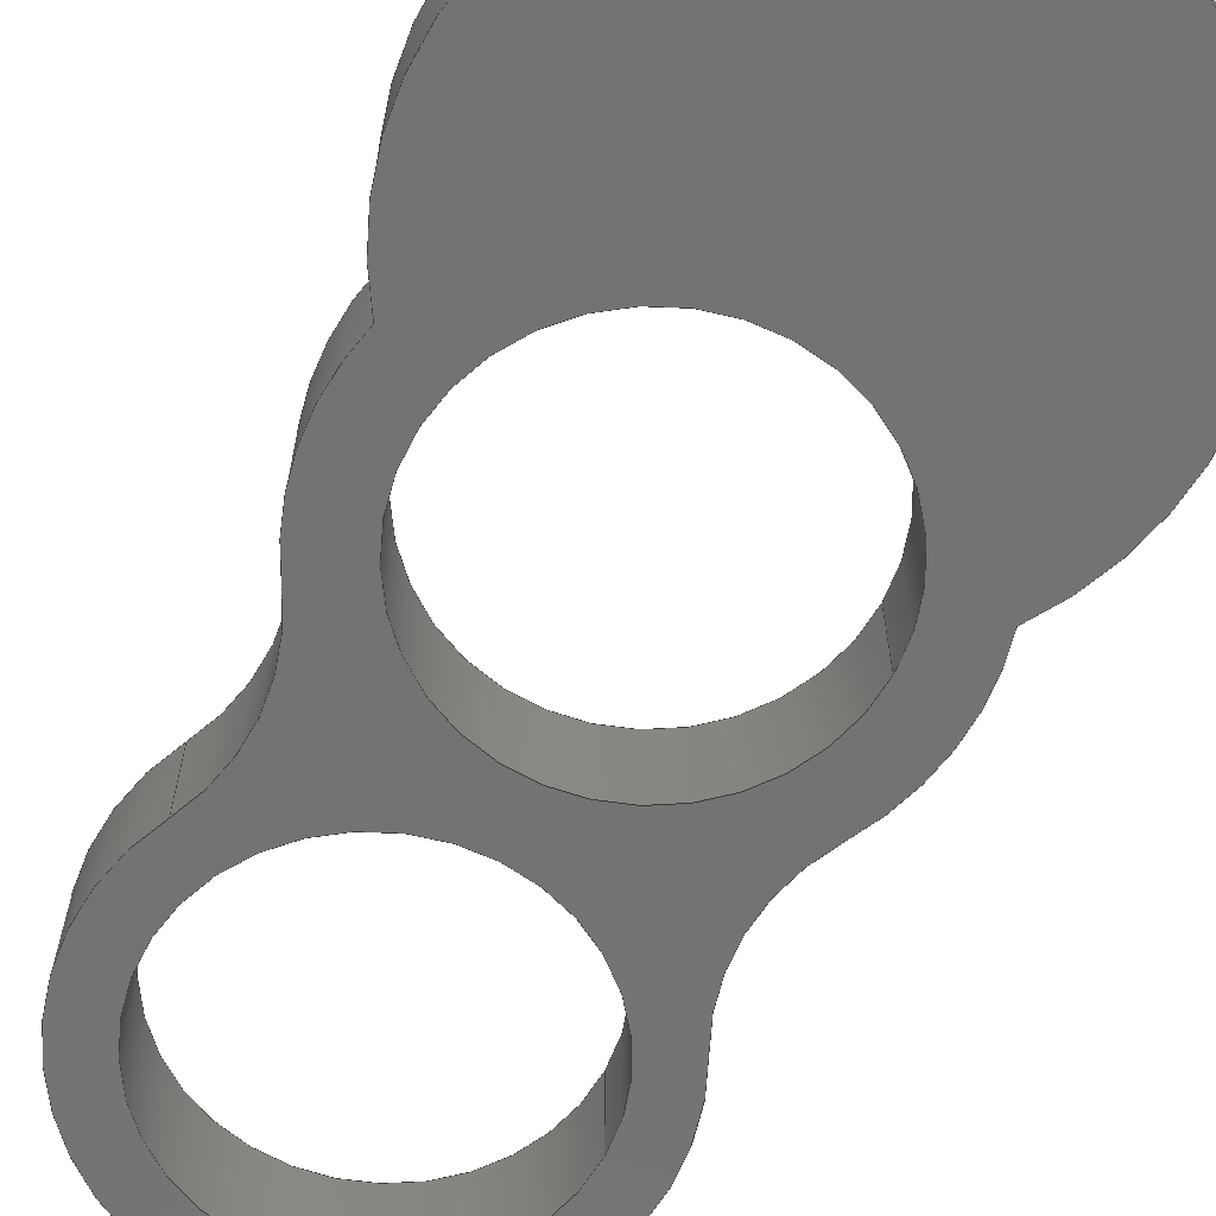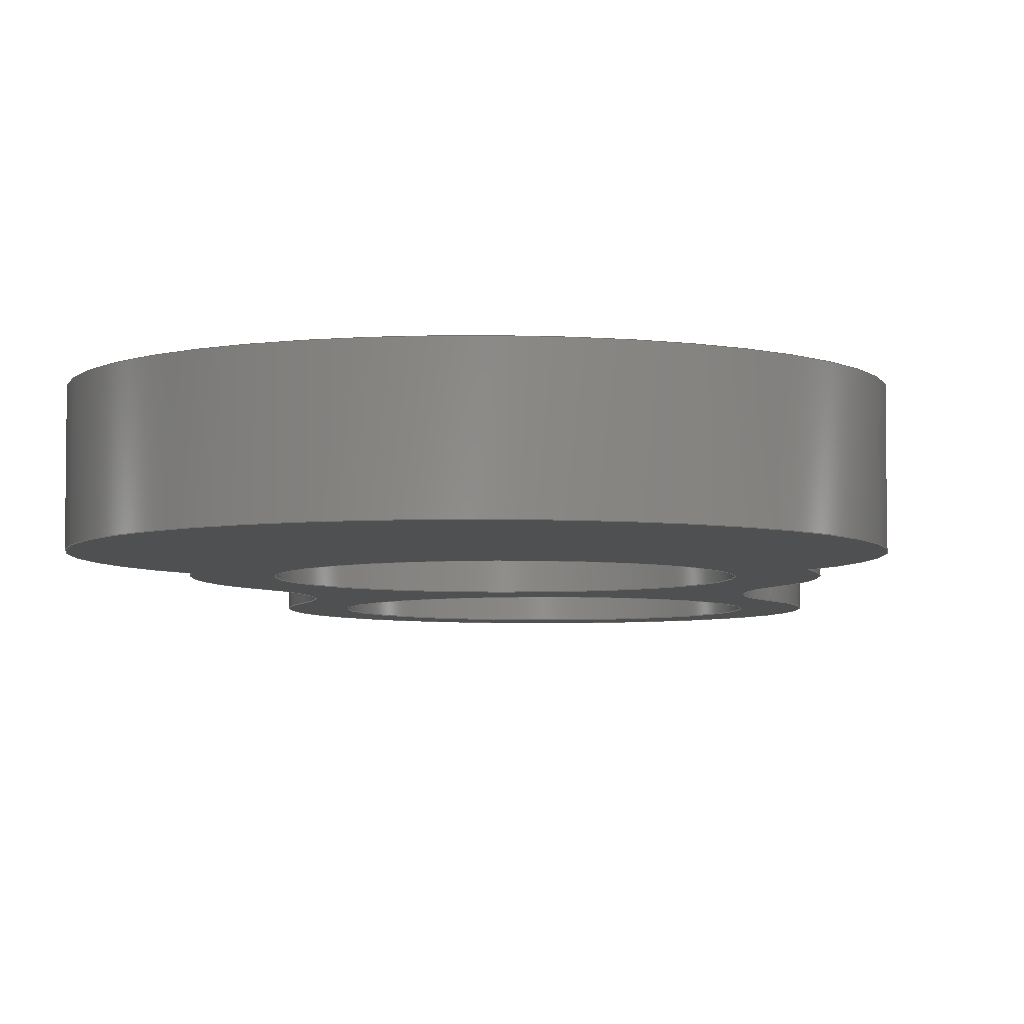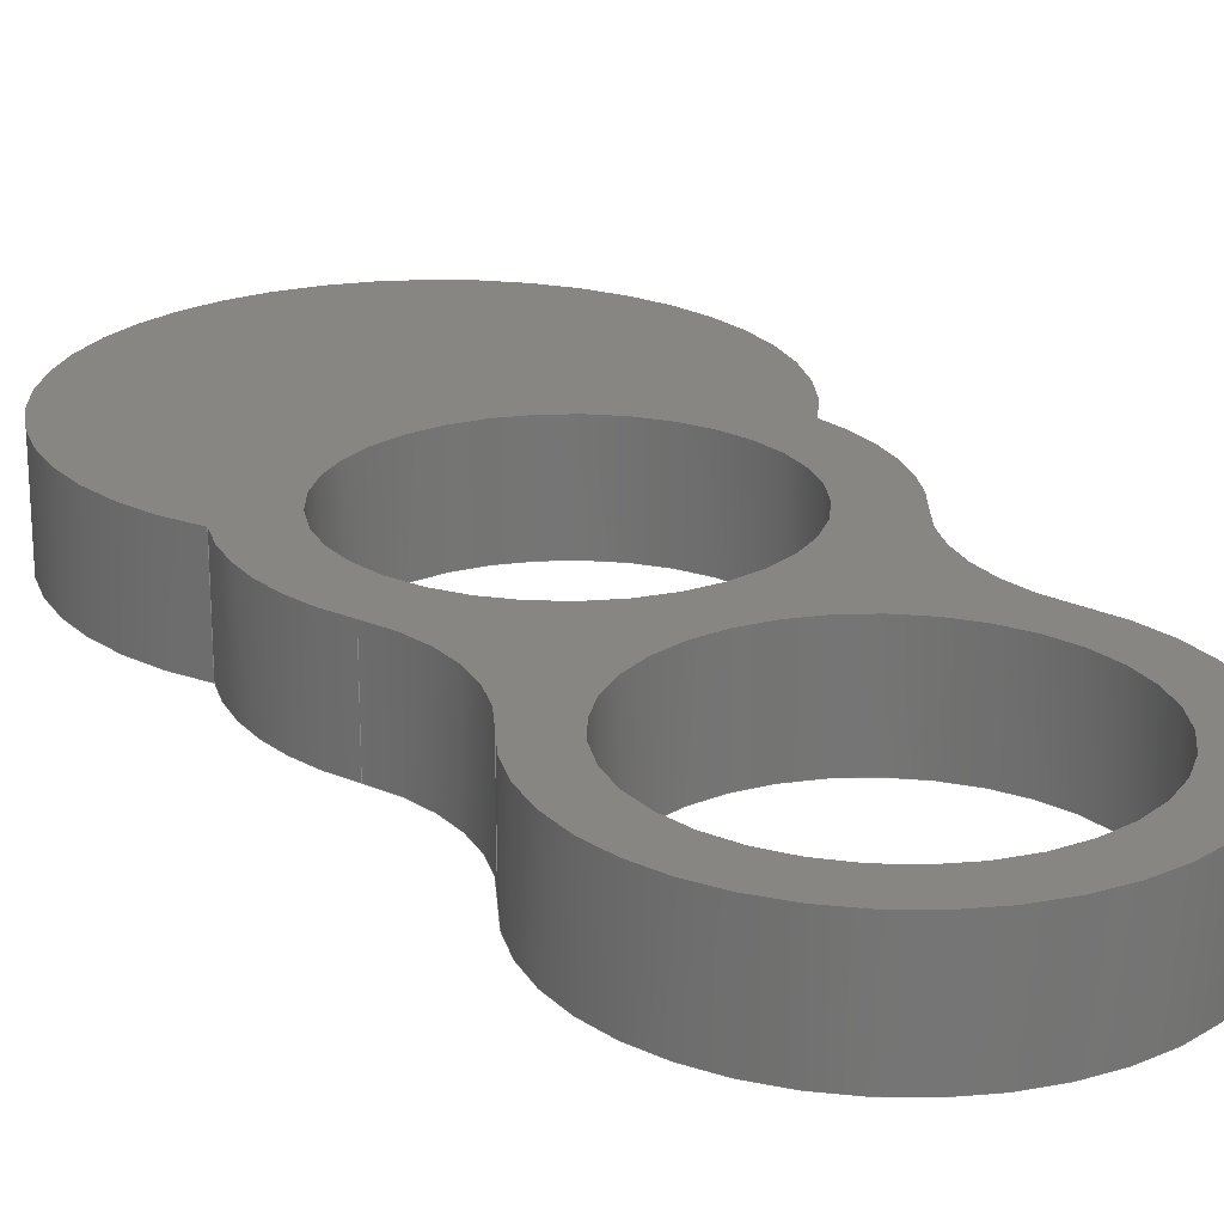
<metadata>
{"format":"step","ext":"step","renderer":"f3d","projection":"perspective","resolution":1024,"background":"white","views":[{"elev":-65.2,"azim":153.1,"up":"+Z"},{"elev":-5.1,"azim":-175.3,"up":"+Z"},{"elev":22.5,"azim":-27.2,"up":"+Z"}]}
</metadata>
<code>
ISO-10303-21;
DATA;
#1=MECHANICAL_DESIGN_GEOMETRIC_PRESENTATION_REPRESENTATION('',(#4),#330);
#2=SHAPE_REPRESENTATION_RELATIONSHIP('SRR','None',#337,#3);
#3=ADVANCED_BREP_SHAPE_REPRESENTATION('',(#5),#329);
#4=STYLED_ITEM('',(#346),#5);
#5=MANIFOLD_SOLID_BREP('Body1',#174);
#6=FACE_BOUND('',#31,.T.);
#7=FACE_BOUND('',#32,.T.);
#8=FACE_BOUND('',#34,.T.);
#9=FACE_BOUND('',#35,.T.);
#10=PLANE('',#212);
#11=PLANE('',#213);
#12=FACE_OUTER_BOUND('',#22,.T.);
#13=FACE_OUTER_BOUND('',#23,.T.);
#14=FACE_OUTER_BOUND('',#24,.T.);
#15=FACE_OUTER_BOUND('',#25,.T.);
#16=FACE_OUTER_BOUND('',#26,.T.);
#17=FACE_OUTER_BOUND('',#27,.T.);
#18=FACE_OUTER_BOUND('',#28,.T.);
#19=FACE_OUTER_BOUND('',#29,.T.);
#20=FACE_OUTER_BOUND('',#30,.T.);
#21=FACE_OUTER_BOUND('',#33,.T.);
#22=EDGE_LOOP('',(#108,#109,#110,#111));
#23=EDGE_LOOP('',(#112,#113,#114,#115));
#24=EDGE_LOOP('',(#116,#117,#118,#119));
#25=EDGE_LOOP('',(#120,#121,#122,#123));
#26=EDGE_LOOP('',(#124,#125,#126,#127));
#27=EDGE_LOOP('',(#128,#129,#130,#131));
#28=EDGE_LOOP('',(#132,#133,#134,#135));
#29=EDGE_LOOP('',(#136,#137,#138,#139));
#30=EDGE_LOOP('',(#140,#141,#142,#143,#144,#145));
#31=EDGE_LOOP('',(#146));
#32=EDGE_LOOP('',(#147));
#33=EDGE_LOOP('',(#148,#149,#150,#151,#152,#153));
#34=EDGE_LOOP('',(#154));
#35=EDGE_LOOP('',(#155));
#36=LINE('',#281,#44);
#37=LINE('',#287,#45);
#38=LINE('',#294,#46);
#39=LINE('',#297,#47);
#40=LINE('',#303,#48);
#41=LINE('',#309,#49);
#42=LINE('',#315,#50);
#43=LINE('',#321,#51);
#44=VECTOR('',#220,1.1);
#45=VECTOR('',#227,1.1);
#46=VECTOR('',#234,1);
#47=VECTOR('',#237,1);
#48=VECTOR('',#244,1);
#49=VECTOR('',#251,1);
#50=VECTOR('',#258,1);
#51=VECTOR('',#265,1);
#52=CIRCLE('',#189,1.1);
#53=CIRCLE('',#190,1.1);
#54=CIRCLE('',#192,1.1);
#55=CIRCLE('',#193,1.1);
#56=CIRCLE('',#195,1.2);
#57=CIRCLE('',#196,1.2);
#58=CIRCLE('',#198,1.425);
#59=CIRCLE('',#199,1.425);
#60=CIRCLE('',#201,1.2);
#61=CIRCLE('',#202,1.2);
#62=CIRCLE('',#204,1.5);
#63=CIRCLE('',#205,1.5);
#64=CIRCLE('',#207,1.769);
#65=CIRCLE('',#208,1.769);
#66=CIRCLE('',#210,1.5);
#67=CIRCLE('',#211,1.5);
#68=VERTEX_POINT('',#278);
#69=VERTEX_POINT('',#280);
#70=VERTEX_POINT('',#284);
#71=VERTEX_POINT('',#286);
#72=VERTEX_POINT('',#290);
#73=VERTEX_POINT('',#291);
#74=VERTEX_POINT('',#293);
#75=VERTEX_POINT('',#295);
#76=VERTEX_POINT('',#299);
#77=VERTEX_POINT('',#301);
#78=VERTEX_POINT('',#305);
#79=VERTEX_POINT('',#307);
#80=VERTEX_POINT('',#311);
#81=VERTEX_POINT('',#313);
#82=VERTEX_POINT('',#317);
#83=VERTEX_POINT('',#319);
#84=EDGE_CURVE('',#68,#68,#52,.T.);
#85=EDGE_CURVE('',#68,#69,#36,.T.);
#86=EDGE_CURVE('',#69,#69,#53,.T.);
#87=EDGE_CURVE('',#70,#70,#54,.T.);
#88=EDGE_CURVE('',#70,#71,#37,.T.);
#89=EDGE_CURVE('',#71,#71,#55,.T.);
#90=EDGE_CURVE('',#72,#73,#56,.T.);
#91=EDGE_CURVE('',#72,#74,#38,.T.);
#92=EDGE_CURVE('',#75,#74,#57,.T.);
#93=EDGE_CURVE('',#73,#75,#39,.T.);
#94=EDGE_CURVE('',#76,#73,#58,.T.);
#95=EDGE_CURVE('',#77,#75,#59,.T.);
#96=EDGE_CURVE('',#76,#77,#40,.T.);
#97=EDGE_CURVE('',#76,#78,#60,.T.);
#98=EDGE_CURVE('',#79,#77,#61,.T.);
#99=EDGE_CURVE('',#78,#79,#41,.T.);
#100=EDGE_CURVE('',#80,#78,#62,.T.);
#101=EDGE_CURVE('',#81,#79,#63,.T.);
#102=EDGE_CURVE('',#80,#81,#42,.T.);
#103=EDGE_CURVE('',#82,#80,#64,.T.);
#104=EDGE_CURVE('',#83,#81,#65,.T.);
#105=EDGE_CURVE('',#82,#83,#43,.T.);
#106=EDGE_CURVE('',#72,#82,#66,.T.);
#107=EDGE_CURVE('',#74,#83,#67,.T.);
#108=ORIENTED_EDGE('',*,*,#84,.F.);
#109=ORIENTED_EDGE('',*,*,#85,.T.);
#110=ORIENTED_EDGE('',*,*,#86,.T.);
#111=ORIENTED_EDGE('',*,*,#85,.F.);
#112=ORIENTED_EDGE('',*,*,#87,.F.);
#113=ORIENTED_EDGE('',*,*,#88,.T.);
#114=ORIENTED_EDGE('',*,*,#89,.T.);
#115=ORIENTED_EDGE('',*,*,#88,.F.);
#116=ORIENTED_EDGE('',*,*,#90,.F.);
#117=ORIENTED_EDGE('',*,*,#91,.T.);
#118=ORIENTED_EDGE('',*,*,#92,.F.);
#119=ORIENTED_EDGE('',*,*,#93,.F.);
#120=ORIENTED_EDGE('',*,*,#94,.T.);
#121=ORIENTED_EDGE('',*,*,#93,.T.);
#122=ORIENTED_EDGE('',*,*,#95,.F.);
#123=ORIENTED_EDGE('',*,*,#96,.F.);
#124=ORIENTED_EDGE('',*,*,#97,.F.);
#125=ORIENTED_EDGE('',*,*,#96,.T.);
#126=ORIENTED_EDGE('',*,*,#98,.F.);
#127=ORIENTED_EDGE('',*,*,#99,.F.);
#128=ORIENTED_EDGE('',*,*,#100,.T.);
#129=ORIENTED_EDGE('',*,*,#99,.T.);
#130=ORIENTED_EDGE('',*,*,#101,.F.);
#131=ORIENTED_EDGE('',*,*,#102,.F.);
#132=ORIENTED_EDGE('',*,*,#103,.T.);
#133=ORIENTED_EDGE('',*,*,#102,.T.);
#134=ORIENTED_EDGE('',*,*,#104,.F.);
#135=ORIENTED_EDGE('',*,*,#105,.F.);
#136=ORIENTED_EDGE('',*,*,#106,.T.);
#137=ORIENTED_EDGE('',*,*,#105,.T.);
#138=ORIENTED_EDGE('',*,*,#107,.F.);
#139=ORIENTED_EDGE('',*,*,#91,.F.);
#140=ORIENTED_EDGE('',*,*,#107,.T.);
#141=ORIENTED_EDGE('',*,*,#104,.T.);
#142=ORIENTED_EDGE('',*,*,#101,.T.);
#143=ORIENTED_EDGE('',*,*,#98,.T.);
#144=ORIENTED_EDGE('',*,*,#95,.T.);
#145=ORIENTED_EDGE('',*,*,#92,.T.);
#146=ORIENTED_EDGE('',*,*,#87,.T.);
#147=ORIENTED_EDGE('',*,*,#84,.T.);
#148=ORIENTED_EDGE('',*,*,#106,.F.);
#149=ORIENTED_EDGE('',*,*,#90,.T.);
#150=ORIENTED_EDGE('',*,*,#94,.F.);
#151=ORIENTED_EDGE('',*,*,#97,.T.);
#152=ORIENTED_EDGE('',*,*,#100,.F.);
#153=ORIENTED_EDGE('',*,*,#103,.F.);
#154=ORIENTED_EDGE('',*,*,#89,.F.);
#155=ORIENTED_EDGE('',*,*,#86,.F.);
#156=CYLINDRICAL_SURFACE('',#188,1.1);
#157=CYLINDRICAL_SURFACE('',#191,1.1);
#158=CYLINDRICAL_SURFACE('',#194,1.2);
#159=CYLINDRICAL_SURFACE('',#197,1.425);
#160=CYLINDRICAL_SURFACE('',#200,1.2);
#161=CYLINDRICAL_SURFACE('',#203,1.5);
#162=CYLINDRICAL_SURFACE('',#206,1.769);
#163=CYLINDRICAL_SURFACE('',#209,1.5);
#164=ADVANCED_FACE('',(#12),#156,.F.);
#165=ADVANCED_FACE('',(#13),#157,.F.);
#166=ADVANCED_FACE('',(#14),#158,.F.);
#167=ADVANCED_FACE('',(#15),#159,.T.);
#168=ADVANCED_FACE('',(#16),#160,.F.);
#169=ADVANCED_FACE('',(#17),#161,.T.);
#170=ADVANCED_FACE('',(#18),#162,.T.);
#171=ADVANCED_FACE('',(#19),#163,.T.);
#172=ADVANCED_FACE('',(#20,#6,#7),#10,.T.);
#173=ADVANCED_FACE('',(#21,#8,#9),#11,.F.);
#174=CLOSED_SHELL('',(#164,#165,#166,#167,#168,#169,#170,#171,#172,#173));
#175=DERIVED_UNIT_ELEMENT(#177,1);
#176=DERIVED_UNIT_ELEMENT(#332,3);
#177=(
MASS_UNIT()
NAMED_UNIT(*)
SI_UNIT(.KILO.,.GRAM.)
);
#178=DERIVED_UNIT((#175,#176));
#179=MEASURE_REPRESENTATION_ITEM('density measure',
POSITIVE_RATIO_MEASURE(7850),#178);
#180=PROPERTY_DEFINITION_REPRESENTATION(#185,#182);
#181=PROPERTY_DEFINITION_REPRESENTATION(#186,#183);
#182=REPRESENTATION('material name',(#184),#329);
#183=REPRESENTATION('density',(#179),#329);
#184=DESCRIPTIVE_REPRESENTATION_ITEM('Steel','Steel');
#185=PROPERTY_DEFINITION('material property','material name',#339);
#186=PROPERTY_DEFINITION('material property','density of part',#339);
#187=AXIS2_PLACEMENT_3D('placement',#276,#214,#215);
#188=AXIS2_PLACEMENT_3D('',#277,#216,#217);
#189=AXIS2_PLACEMENT_3D('',#279,#218,#219);
#190=AXIS2_PLACEMENT_3D('',#282,#221,#222);
#191=AXIS2_PLACEMENT_3D('',#283,#223,#224);
#192=AXIS2_PLACEMENT_3D('',#285,#225,#226);
#193=AXIS2_PLACEMENT_3D('',#288,#228,#229);
#194=AXIS2_PLACEMENT_3D('',#289,#230,#231);
#195=AXIS2_PLACEMENT_3D('',#292,#232,#233);
#196=AXIS2_PLACEMENT_3D('',#296,#235,#236);
#197=AXIS2_PLACEMENT_3D('',#298,#238,#239);
#198=AXIS2_PLACEMENT_3D('',#300,#240,#241);
#199=AXIS2_PLACEMENT_3D('',#302,#242,#243);
#200=AXIS2_PLACEMENT_3D('',#304,#245,#246);
#201=AXIS2_PLACEMENT_3D('',#306,#247,#248);
#202=AXIS2_PLACEMENT_3D('',#308,#249,#250);
#203=AXIS2_PLACEMENT_3D('',#310,#252,#253);
#204=AXIS2_PLACEMENT_3D('',#312,#254,#255);
#205=AXIS2_PLACEMENT_3D('',#314,#256,#257);
#206=AXIS2_PLACEMENT_3D('',#316,#259,#260);
#207=AXIS2_PLACEMENT_3D('',#318,#261,#262);
#208=AXIS2_PLACEMENT_3D('',#320,#263,#264);
#209=AXIS2_PLACEMENT_3D('',#322,#266,#267);
#210=AXIS2_PLACEMENT_3D('',#323,#268,#269);
#211=AXIS2_PLACEMENT_3D('',#324,#270,#271);
#212=AXIS2_PLACEMENT_3D('',#325,#272,#273);
#213=AXIS2_PLACEMENT_3D('',#326,#274,#275);
#214=DIRECTION('axis',(0,0,1));
#215=DIRECTION('refdir',(1,0,0));
#216=DIRECTION('center_axis',(0,0,1));
#217=DIRECTION('ref_axis',(1,0,0));
#218=DIRECTION('center_axis',(0,0,-1));
#219=DIRECTION('ref_axis',(1,0,0));
#220=DIRECTION('',(0,0,-1));
#221=DIRECTION('center_axis',(0,0,-1));
#222=DIRECTION('ref_axis',(1,0,0));
#223=DIRECTION('center_axis',(0,0,1));
#224=DIRECTION('ref_axis',(1,0,0));
#225=DIRECTION('center_axis',(0,0,-1));
#226=DIRECTION('ref_axis',(1,0,0));
#227=DIRECTION('',(0,0,-1));
#228=DIRECTION('center_axis',(0,0,-1));
#229=DIRECTION('ref_axis',(1,0,0));
#230=DIRECTION('center_axis',(0,0,1));
#231=DIRECTION('ref_axis',(-0.8602,0.5099,0));
#232=DIRECTION('center_axis',(0,0,1));
#233=DIRECTION('ref_axis',(-0.8602,0.5099,0));
#234=DIRECTION('',(0,0,1));
#235=DIRECTION('center_axis',(0,0,-1));
#236=DIRECTION('ref_axis',(-0.8602,0.5099,0));
#237=DIRECTION('',(0,0,1));
#238=DIRECTION('center_axis',(0,0,1));
#239=DIRECTION('ref_axis',(-1.558e-16,-1,0));
#240=DIRECTION('center_axis',(0,0,1));
#241=DIRECTION('ref_axis',(-0.8848,0.466,0));
#242=DIRECTION('center_axis',(0,0,1));
#243=DIRECTION('ref_axis',(-0.8848,0.466,0));
#244=DIRECTION('',(0,0,1));
#245=DIRECTION('center_axis',(0,0,1));
#246=DIRECTION('ref_axis',(0.8848,-0.466,0));
#247=DIRECTION('center_axis',(0,0,1));
#248=DIRECTION('ref_axis',(0.8848,-0.466,0));
#249=DIRECTION('center_axis',(0,0,-1));
#250=DIRECTION('ref_axis',(0.8848,-0.466,0));
#251=DIRECTION('',(0,0,1));
#252=DIRECTION('center_axis',(0,0,1));
#253=DIRECTION('ref_axis',(0.8602,-0.5099,0));
#254=DIRECTION('center_axis',(0,0,1));
#255=DIRECTION('ref_axis',(0.8602,-0.5099,0));
#256=DIRECTION('center_axis',(0,0,1));
#257=DIRECTION('ref_axis',(0.8602,-0.5099,0));
#258=DIRECTION('',(0,0,1));
#259=DIRECTION('center_axis',(0,0,1));
#260=DIRECTION('ref_axis',(-7.216e-14,1,0));
#261=DIRECTION('center_axis',(0,0,1));
#262=DIRECTION('ref_axis',(0.8142,-0.5805,0));
#263=DIRECTION('center_axis',(0,0,1));
#264=DIRECTION('ref_axis',(0.8142,-0.5805,0));
#265=DIRECTION('',(0,0,1));
#266=DIRECTION('center_axis',(0,0,1));
#267=DIRECTION('ref_axis',(0.8602,-0.5099,0));
#268=DIRECTION('center_axis',(0,0,1));
#269=DIRECTION('ref_axis',(0.8602,-0.5099,0));
#270=DIRECTION('center_axis',(0,0,1));
#271=DIRECTION('ref_axis',(0.8602,-0.5099,0));
#272=DIRECTION('center_axis',(0,0,1));
#273=DIRECTION('ref_axis',(1,0,0));
#274=DIRECTION('center_axis',(0,0,1));
#275=DIRECTION('ref_axis',(1,0,0));
#276=CARTESIAN_POINT('',(0,0,0));
#277=CARTESIAN_POINT('Origin',(0,2.6,0));
#278=CARTESIAN_POINT('',(-1.1,2.6,0.7));
#279=CARTESIAN_POINT('Origin',(0,2.6,0.7));
#280=CARTESIAN_POINT('',(-1.1,2.6,0));
#281=CARTESIAN_POINT('',(-1.1,2.6,0));
#282=CARTESIAN_POINT('Origin',(0,2.6,0));
#283=CARTESIAN_POINT('Origin',(0,0,0));
#284=CARTESIAN_POINT('',(-1.1,-1.347e-16,0.7));
#285=CARTESIAN_POINT('Origin',(0,0,0.7));
#286=CARTESIAN_POINT('',(-1.1,-1.347e-16,0));
#287=CARTESIAN_POINT('',(-1.1,-1.347e-16,0));
#288=CARTESIAN_POINT('Origin',(0,0,0));
#289=CARTESIAN_POINT('Origin',(2.323,1.223,0));
#290=CARTESIAN_POINT('',(1.29,1.835,0));
#291=CARTESIAN_POINT('',(1.261,0.664,0));
#292=CARTESIAN_POINT('Origin',(2.323,1.223,0));
#293=CARTESIAN_POINT('',(1.29,1.835,0.7));
#294=CARTESIAN_POINT('',(1.29,1.835,0));
#295=CARTESIAN_POINT('',(1.261,0.664,0.7));
#296=CARTESIAN_POINT('Origin',(2.323,1.223,0.7));
#297=CARTESIAN_POINT('',(1.261,0.664,0));
#298=CARTESIAN_POINT('Origin',(0,0,0));
#299=CARTESIAN_POINT('',(-1.261,0.664,0));
#300=CARTESIAN_POINT('Origin',(0,0,0));
#301=CARTESIAN_POINT('',(-1.261,0.664,0.7));
#302=CARTESIAN_POINT('Origin',(0,0,0.7));
#303=CARTESIAN_POINT('',(-1.261,0.664,0));
#304=CARTESIAN_POINT('Origin',(-2.323,1.223,0));
#305=CARTESIAN_POINT('',(-1.29,1.835,0));
#306=CARTESIAN_POINT('Origin',(-2.323,1.223,0));
#307=CARTESIAN_POINT('',(-1.29,1.835,0.7));
#308=CARTESIAN_POINT('Origin',(-2.323,1.223,0.7));
#309=CARTESIAN_POINT('',(-1.29,1.835,0));
#310=CARTESIAN_POINT('Origin',(0,2.6,0));
#311=CARTESIAN_POINT('',(-1.441,3.018,0));
#312=CARTESIAN_POINT('Origin',(0,2.6,0));
#313=CARTESIAN_POINT('',(-1.441,3.018,0.7));
#314=CARTESIAN_POINT('Origin',(0,2.6,0.7));
#315=CARTESIAN_POINT('',(-1.441,3.018,0));
#316=CARTESIAN_POINT('Origin',(-2.205e-13,4.045,0));
#317=CARTESIAN_POINT('',(1.441,3.018,0));
#318=CARTESIAN_POINT('Origin',(-2.205e-13,4.045,0));
#319=CARTESIAN_POINT('',(1.441,3.018,0.7));
#320=CARTESIAN_POINT('Origin',(-2.205e-13,4.045,0.7));
#321=CARTESIAN_POINT('',(1.441,3.018,0));
#322=CARTESIAN_POINT('Origin',(0,2.6,0));
#323=CARTESIAN_POINT('Origin',(0,2.6,0));
#324=CARTESIAN_POINT('Origin',(0,2.6,0.7));
#325=CARTESIAN_POINT('Origin',(-2.203e-13,2.195,0.7));
#326=CARTESIAN_POINT('Origin',(-2.203e-13,2.195,0));
#327=UNCERTAINTY_MEASURE_WITH_UNIT(LENGTH_MEASURE(0.001),#331,
'DISTANCE_ACCURACY_VALUE',
'Maximum model space distance between geometric entities at asserted c
onnectivities');
#328=UNCERTAINTY_MEASURE_WITH_UNIT(LENGTH_MEASURE(0.001),#331,
'DISTANCE_ACCURACY_VALUE',
'Maximum model space distance between geometric entities at asserted c
onnectivities');
#329=(
GEOMETRIC_REPRESENTATION_CONTEXT(3)
GLOBAL_UNCERTAINTY_ASSIGNED_CONTEXT((#327))
GLOBAL_UNIT_ASSIGNED_CONTEXT((#331,#333,#334))
REPRESENTATION_CONTEXT('','3D')
);
#330=(
GEOMETRIC_REPRESENTATION_CONTEXT(3)
GLOBAL_UNCERTAINTY_ASSIGNED_CONTEXT((#328))
GLOBAL_UNIT_ASSIGNED_CONTEXT((#331,#333,#334))
REPRESENTATION_CONTEXT('','3D')
);
#331=(
LENGTH_UNIT()
NAMED_UNIT(*)
SI_UNIT(.CENTI.,.METRE.)
);
#332=(
LENGTH_UNIT()
NAMED_UNIT(*)
SI_UNIT($,.METRE.)
);
#333=(
NAMED_UNIT(*)
PLANE_ANGLE_UNIT()
SI_UNIT($,.RADIAN.)
);
#334=(
NAMED_UNIT(*)
SI_UNIT($,.STERADIAN.)
SOLID_ANGLE_UNIT()
);
#335=SHAPE_DEFINITION_REPRESENTATION(#336,#337);
#336=PRODUCT_DEFINITION_SHAPE('',$,#339);
#337=SHAPE_REPRESENTATION('',(#187),#329);
#338=PRODUCT_DEFINITION_CONTEXT('part definition',#343,'design');
#339=PRODUCT_DEFINITION('SPINNER v5 (1)','SPINNER v5 (1)',#340,#338);
#340=PRODUCT_DEFINITION_FORMATION('',$,#345);
#341=PRODUCT_RELATED_PRODUCT_CATEGORY('SPINNER v5 (1)','SPINNER v5 (1)',
(#345));
#342=APPLICATION_PROTOCOL_DEFINITION('international standard',
'automotive_design',2009,#343);
#343=APPLICATION_CONTEXT(
'Core Data for Automotive Mechanical Design Process');
#344=PRODUCT_CONTEXT('part definition',#343,'mechanical');
#345=PRODUCT('SPINNER v5 (1)','SPINNER v5 (1)',$,(#344));
#346=PRESENTATION_STYLE_ASSIGNMENT((#347));
#347=SURFACE_STYLE_USAGE(.BOTH.,#348);
#348=SURFACE_SIDE_STYLE('',(#349));
#349=SURFACE_STYLE_FILL_AREA(#350);
#350=FILL_AREA_STYLE('Steel - Satin',(#351));
#351=FILL_AREA_STYLE_COLOUR('Steel - Satin',#352);
#352=COLOUR_RGB('Steel - Satin',0.6275,0.6275,0.6275);
ENDSEC;
END-ISO-10303-21;

</code>
